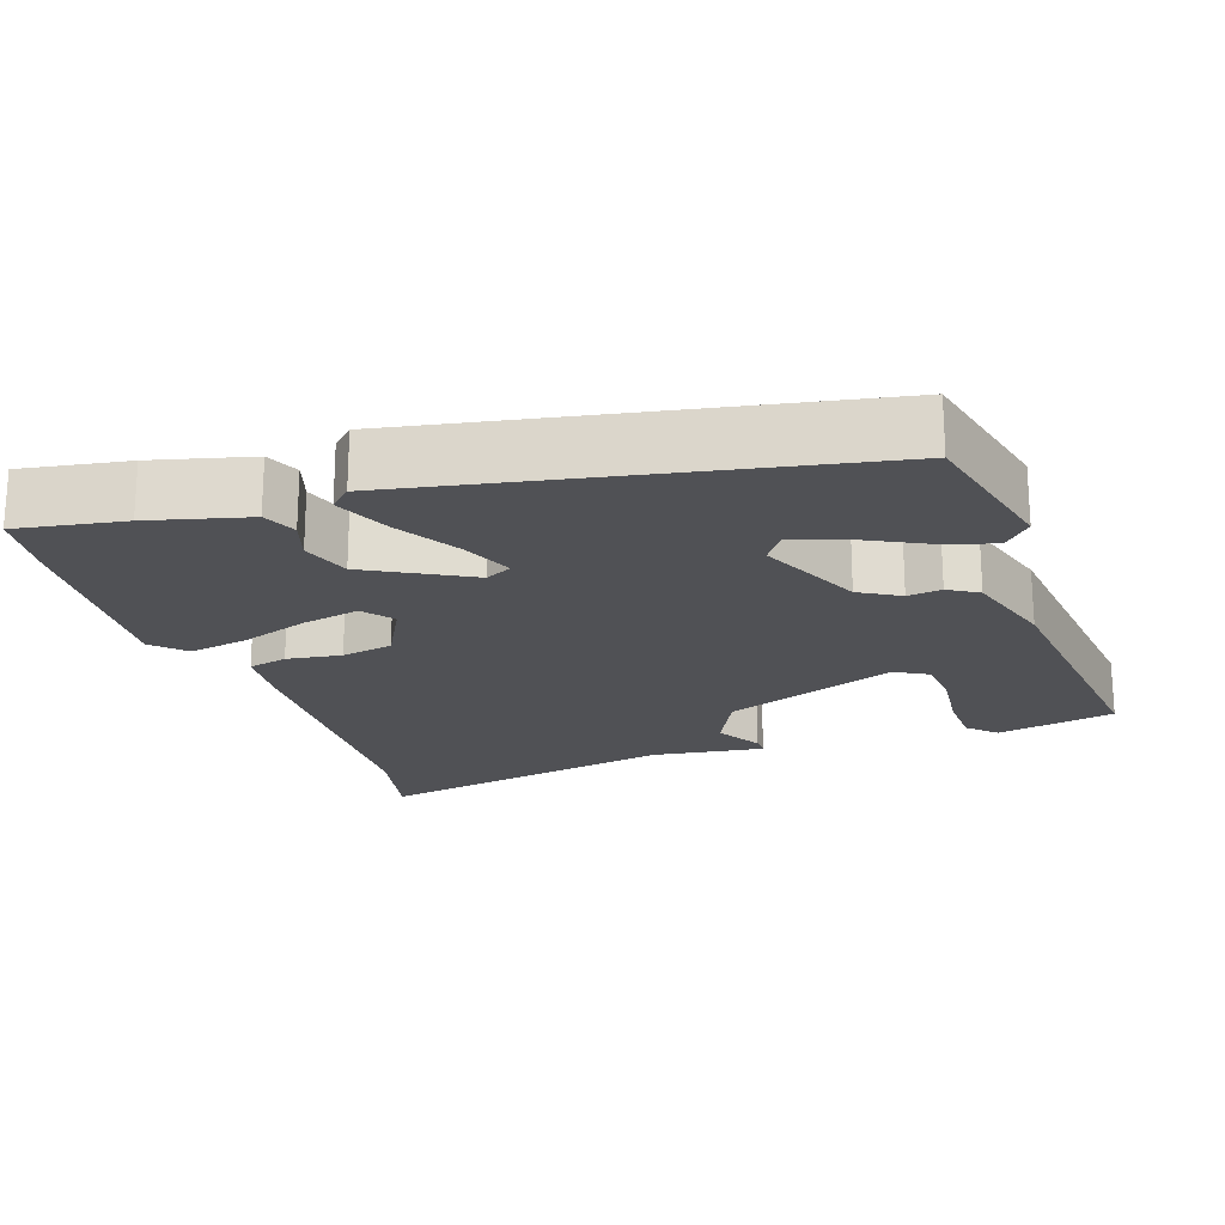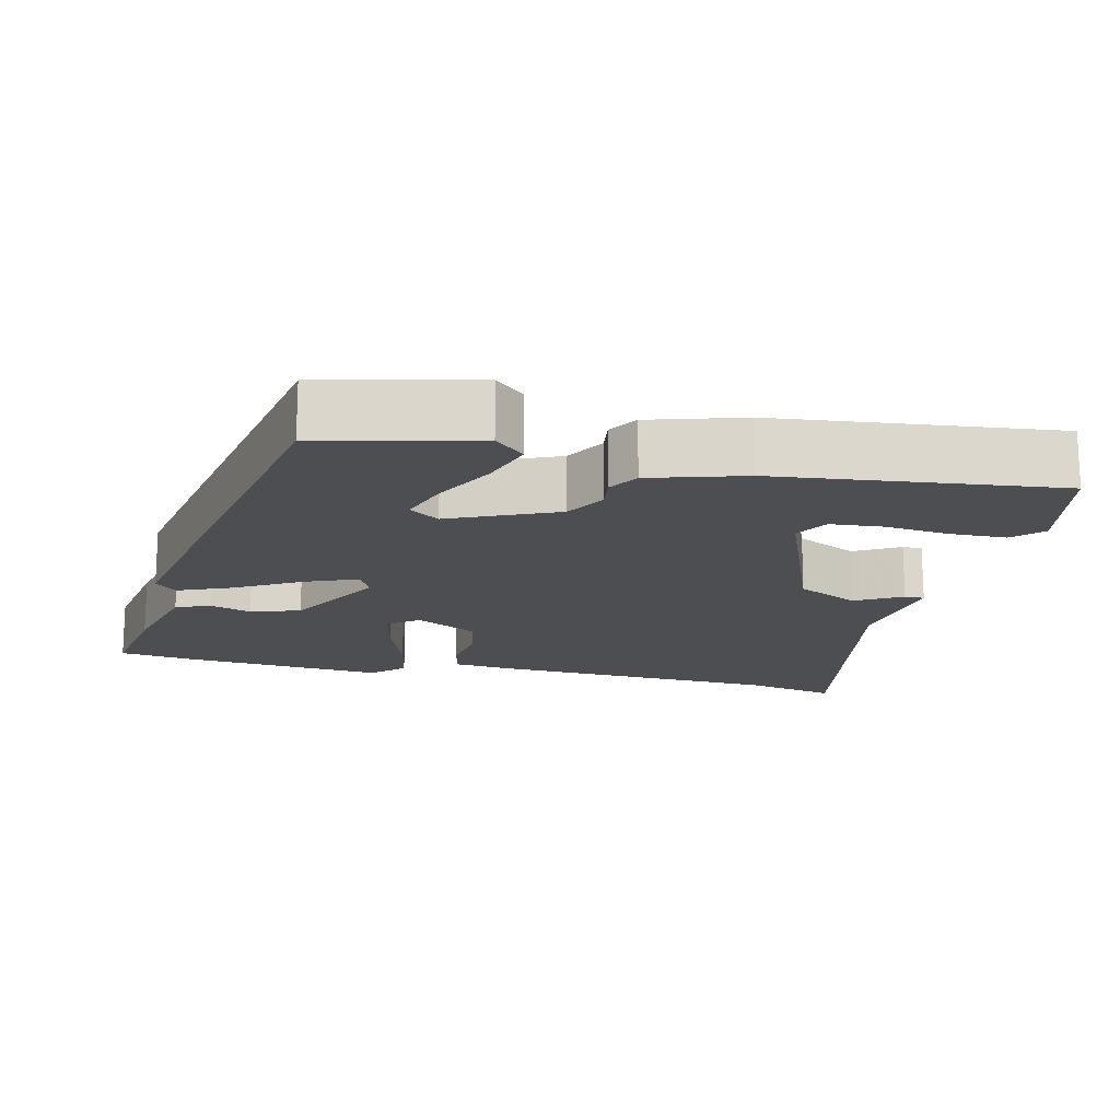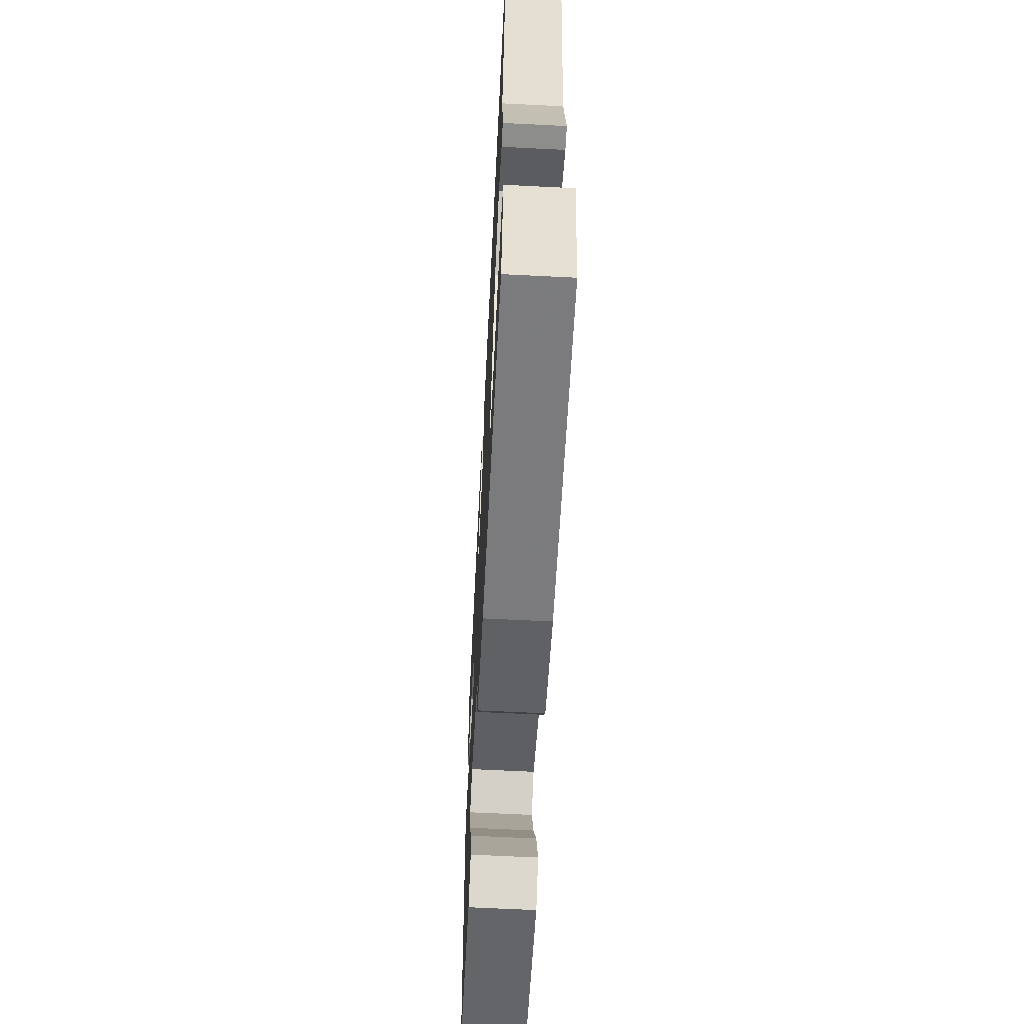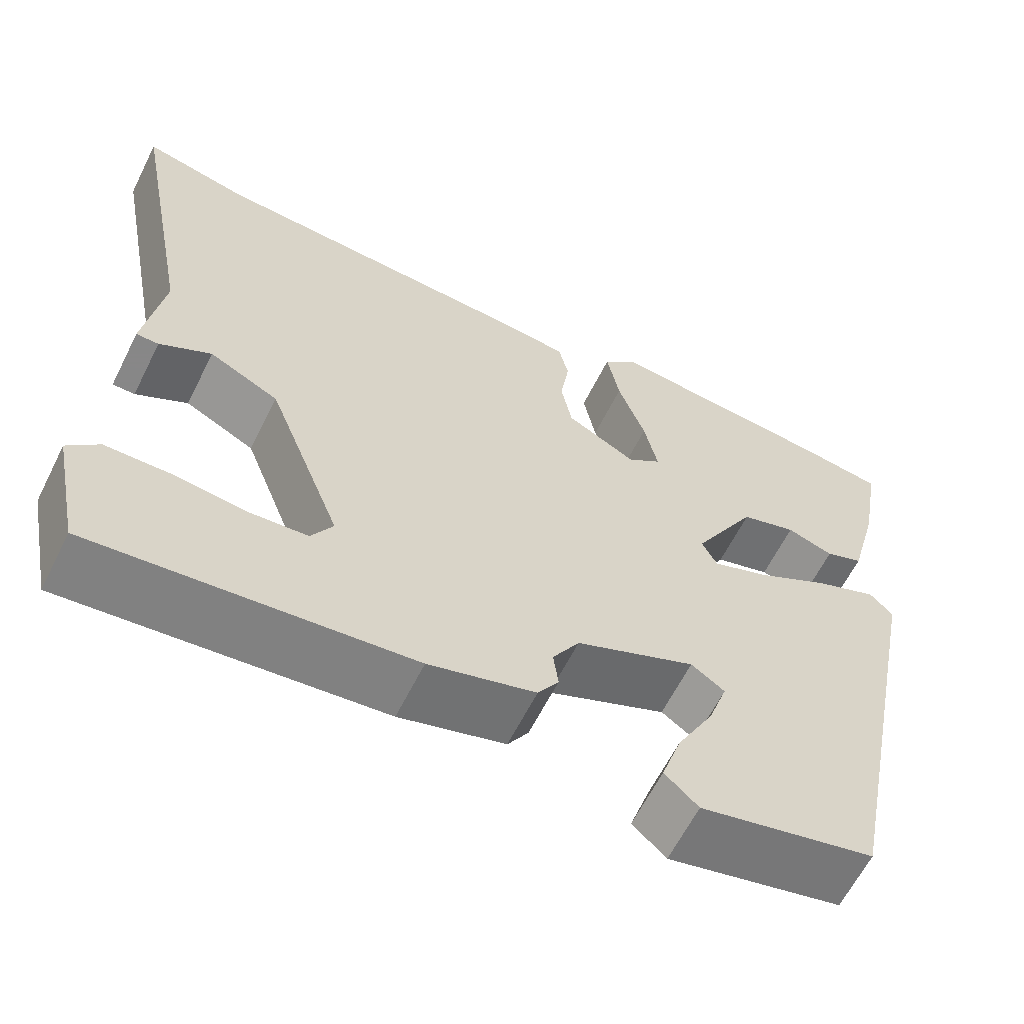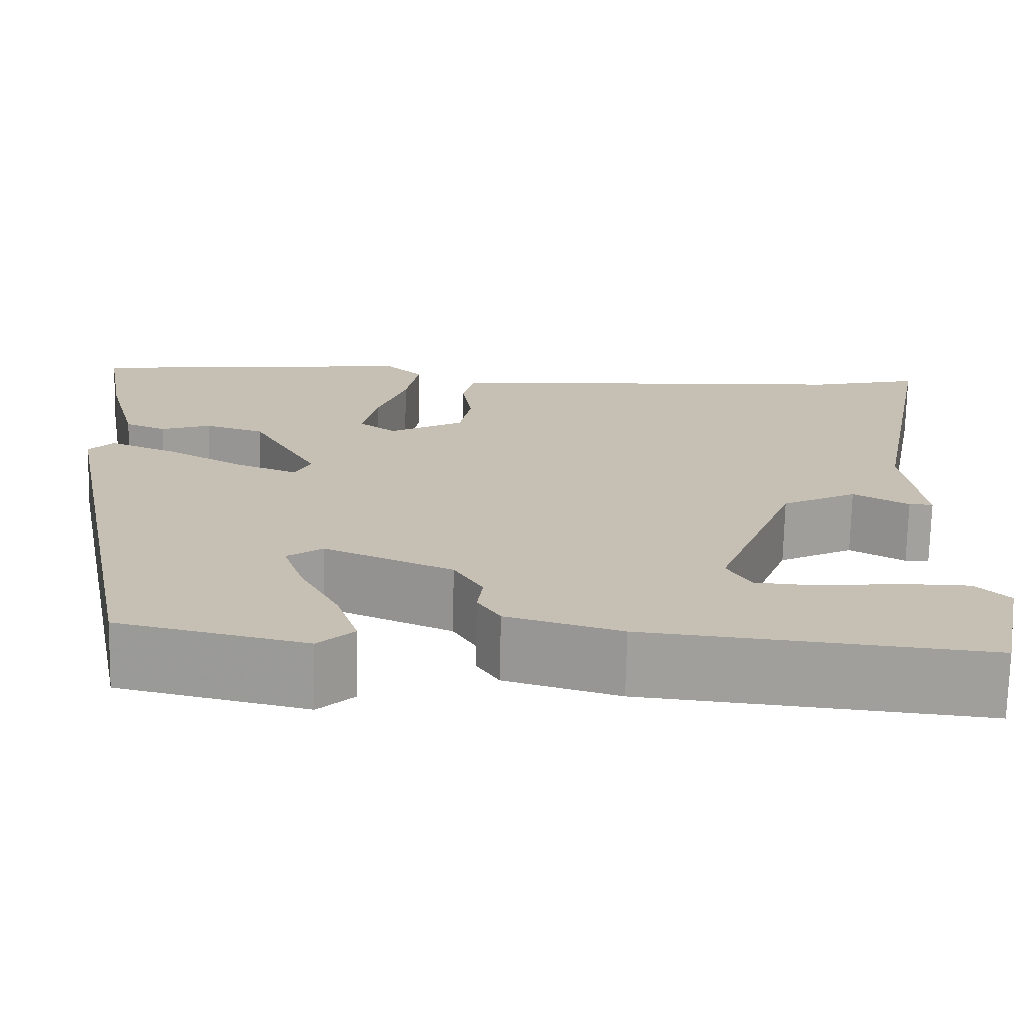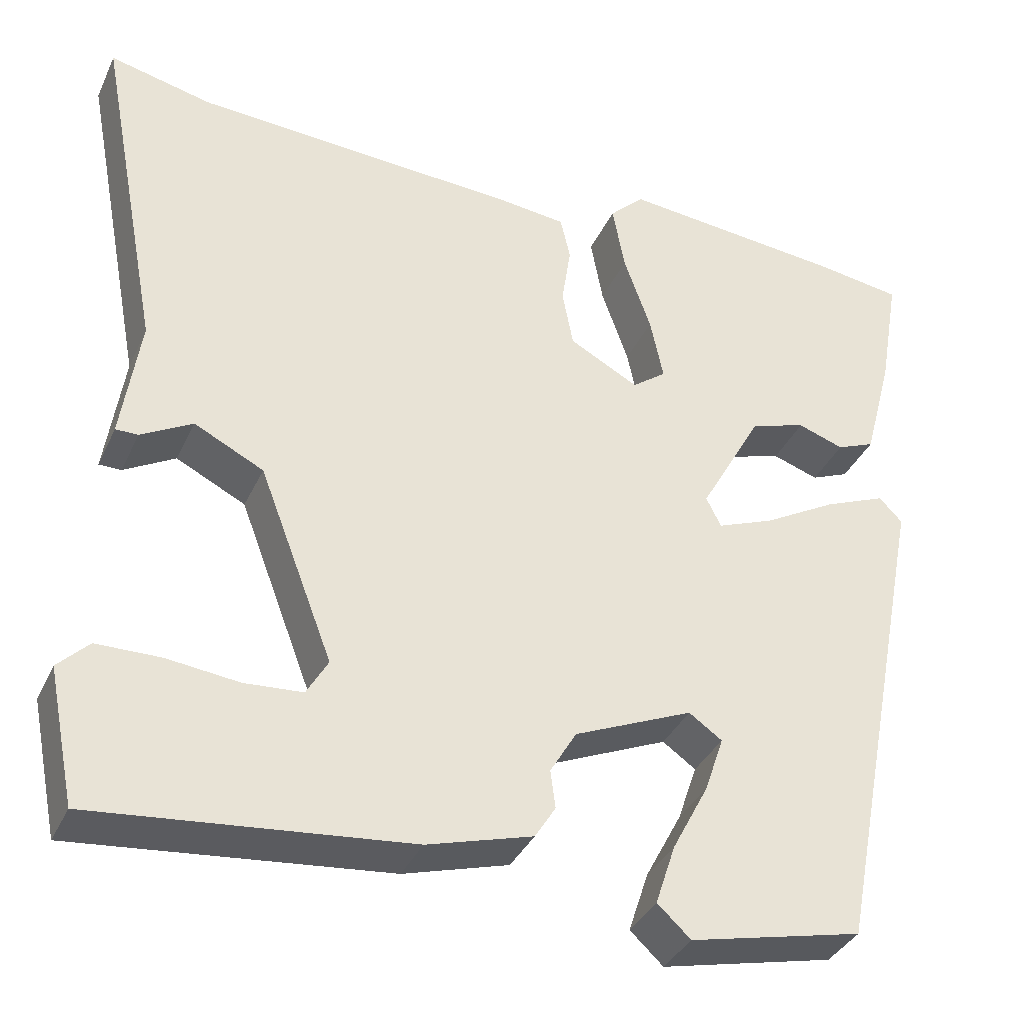
<metadata>
{"format":"obj","ext":"obj","renderer":"f3d","projection":"perspective","resolution":1024,"background":"white","views":[{"elev":-20.2,"azim":109.2,"up":"+Y"},{"elev":-16.5,"azim":167.2,"up":"+Y"},{"elev":-64.5,"azim":-92.9,"up":"+Z"},{"elev":-62.6,"azim":-26.6,"up":"+Z"},{"elev":-72.1,"azim":178.8,"up":"+Z"},{"elev":-36.3,"azim":-22.6,"up":"+Z"}]}
</metadata>
<code>
v 0.451 0.07 0.507
v 0.554 0.07 0.492
v 0.529 0.07 0.348
v 0.494 0.07 0.215
v 0.448 0.07 0.196
v 0.392 0.07 0.215
v 0.325 0.07 0.194
v 0.249 0.07 0.057
v 0.267 0.07 0.021
v 0.336 0.07 0.048
v 0.424 0.07 0.098
v 0.499 0.07 0.129
v 0.527 0.07 0.1
v 0.409 0.07 -0.502
v 0.2 0.07 -0.55
v 0.16 0.07 -0.513
v 0.184 0.07 -0.44
v 0.228 0.07 -0.356
v 0.251 0.07 -0.288
v 0.211 0.07 -0.26
v 0.068 0.07 -0.322
v 0.036 0.07 -0.376
v 0.042 0.07 -0.422
v 0.017 0.07 -0.462
v -0.11 0.07 -0.499
v -0.488 0.07 -0.538
v -0.521 0.07 -0.377
v -0.484 0.07 -0.34
v -0.407 0.07 -0.339
v -0.32 0.07 -0.349
v -0.25 0.07 -0.344
v -0.224 0.07 -0.299
v -0.314 0.07 -0.064
v -0.398 0.07 -0.022
v -0.46 0.07 -0.057
v -0.487 0.07 -0.057
v -0.465 0.07 0.094
v -0.544 0.07 0.51
v -0.419 0.07 0.481
v -0.022 0.07 0.459
v 0.059 0.07 0.45
v 0.071 0.07 0.397
v 0.06 0.07 0.323
v 0.073 0.07 0.253
v 0.157 0.07 0.208
v 0.198 0.07 0.239
v 0.182 0.07 0.316
v 0.149 0.07 0.41
v 0.134 0.07 0.492
v 0.176 0.07 0.533
v 0.451 0 0.507
v 0.554 0 0.492
v 0.529 0 0.348
v 0.494 0 0.215
v 0.448 0 0.196
v 0.392 0 0.215
v 0.325 0 0.194
v 0.249 0 0.057
v 0.267 0 0.021
v 0.336 0 0.048
v 0.424 0 0.098
v 0.499 0 0.129
v 0.527 0 0.1
v 0.409 0 -0.502
v 0.2 0 -0.55
v 0.16 0 -0.513
v 0.184 0 -0.44
v 0.228 0 -0.356
v 0.251 0 -0.288
v 0.211 0 -0.26
v 0.068 0 -0.322
v 0.036 0 -0.376
v 0.042 0 -0.422
v 0.017 0 -0.462
v -0.11 0 -0.499
v -0.488 0 -0.538
v -0.521 0 -0.377
v -0.484 0 -0.34
v -0.407 0 -0.339
v -0.32 0 -0.349
v -0.25 0 -0.344
v -0.224 0 -0.299
v -0.314 0 -0.064
v -0.398 0 -0.022
v -0.46 0 -0.057
v -0.487 0 -0.057
v -0.465 0 0.094
v -0.544 0 0.51
v -0.419 0 0.481
v -0.022 0 0.459
v 0.059 0 0.45
v 0.071 0 0.397
v 0.06 0 0.323
v 0.073 0 0.253
v 0.157 0 0.208
v 0.198 0 0.239
v 0.182 0 0.316
v 0.149 0 0.41
v 0.134 0 0.492
v 0.176 0 0.533
f 4 5 6
f 3 4 6
f 2 3 6
f 1 2 6
f 50 1 6
f 49 50 6
f 48 49 6
f 47 48 6
f 46 47 6 7
f 45 46 7 8
f 44 45 8 9
f 41 42 43
f 40 41 43
f 39 40 43
f 39 43 44
f 38 39 44
f 37 38 44
f 36 37 44
f 35 36 44
f 34 35 44
f 33 34 44 9
f 28 29 30
f 27 28 30
f 26 27 30
f 25 26 30
f 24 25 30
f 23 24 30
f 22 23 30 31
f 21 22 31 32
f 16 17 18
f 15 16 18
f 14 15 18
f 13 14 18
f 12 13 18
f 12 18 19
f 12 19 20
f 11 12 20
f 10 11 20
f 32 33 9
f 21 32 9
f 20 21 9
f 9 10 20
f 56 55 54
f 56 54 53
f 56 53 52
f 56 52 51
f 56 51 100
f 56 100 99
f 56 99 98
f 56 98 97
f 57 56 97 96
f 58 57 96 95
f 59 58 95 94
f 93 92 91
f 93 91 90
f 93 90 89
f 94 93 89
f 94 89 88
f 94 88 87
f 94 87 86
f 94 86 85
f 94 85 84
f 59 94 84 83
f 80 79 78
f 80 78 77
f 80 77 76
f 80 76 75
f 80 75 74
f 80 74 73
f 81 80 73 72
f 82 81 72 71
f 68 67 66
f 68 66 65
f 68 65 64
f 68 64 63
f 68 63 62
f 69 68 62
f 70 69 62
f 70 62 61
f 70 61 60
f 59 83 82
f 59 82 71
f 59 71 70
f 70 60 59
f 1 51 52 2
f 2 52 53 3
f 3 53 54 4
f 4 54 55 5
f 5 55 56 6
f 6 56 57 7
f 7 57 58 8
f 8 58 59 9
f 9 59 60 10
f 10 60 61 11
f 11 61 62 12
f 12 62 63 13
f 13 63 64 14
f 14 64 65 15
f 15 65 66 16
f 16 66 67 17
f 17 67 68 18
f 18 68 69 19
f 19 69 70 20
f 20 70 71 21
f 21 71 72 22
f 22 72 73 23
f 23 73 74 24
f 24 74 75 25
f 25 75 76 26
f 26 76 77 27
f 27 77 78 28
f 28 78 79 29
f 29 79 80 30
f 30 80 81 31
f 31 81 82 32
f 32 82 83 33
f 33 83 84 34
f 34 84 85 35
f 35 85 86 36
f 36 86 87 37
f 37 87 88 38
f 38 88 89 39
f 39 89 90 40
f 40 90 91 41
f 41 91 92 42
f 42 92 93 43
f 43 93 94 44
f 44 94 95 45
f 45 95 96 46
f 46 96 97 47
f 47 97 98 48
f 48 98 99 49
f 49 99 100 50
f 50 100 51 1

</code>
